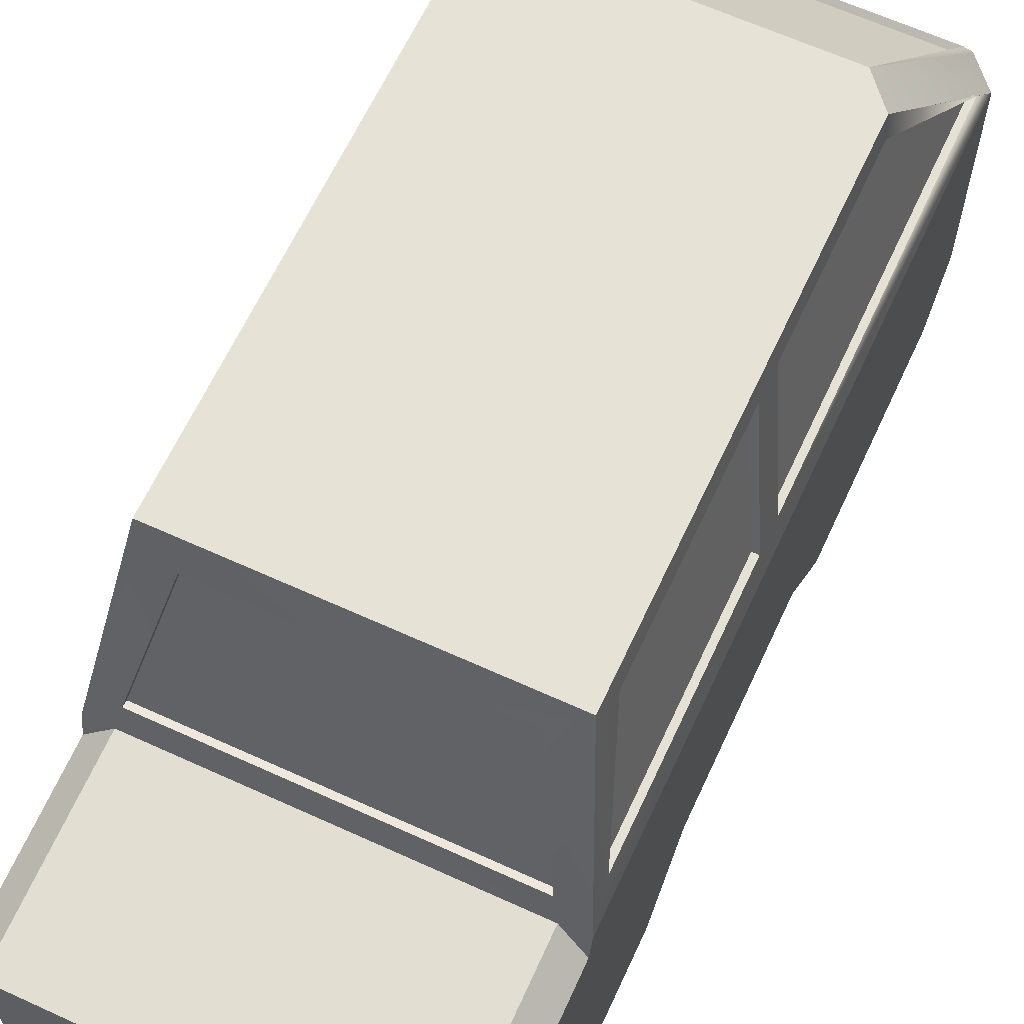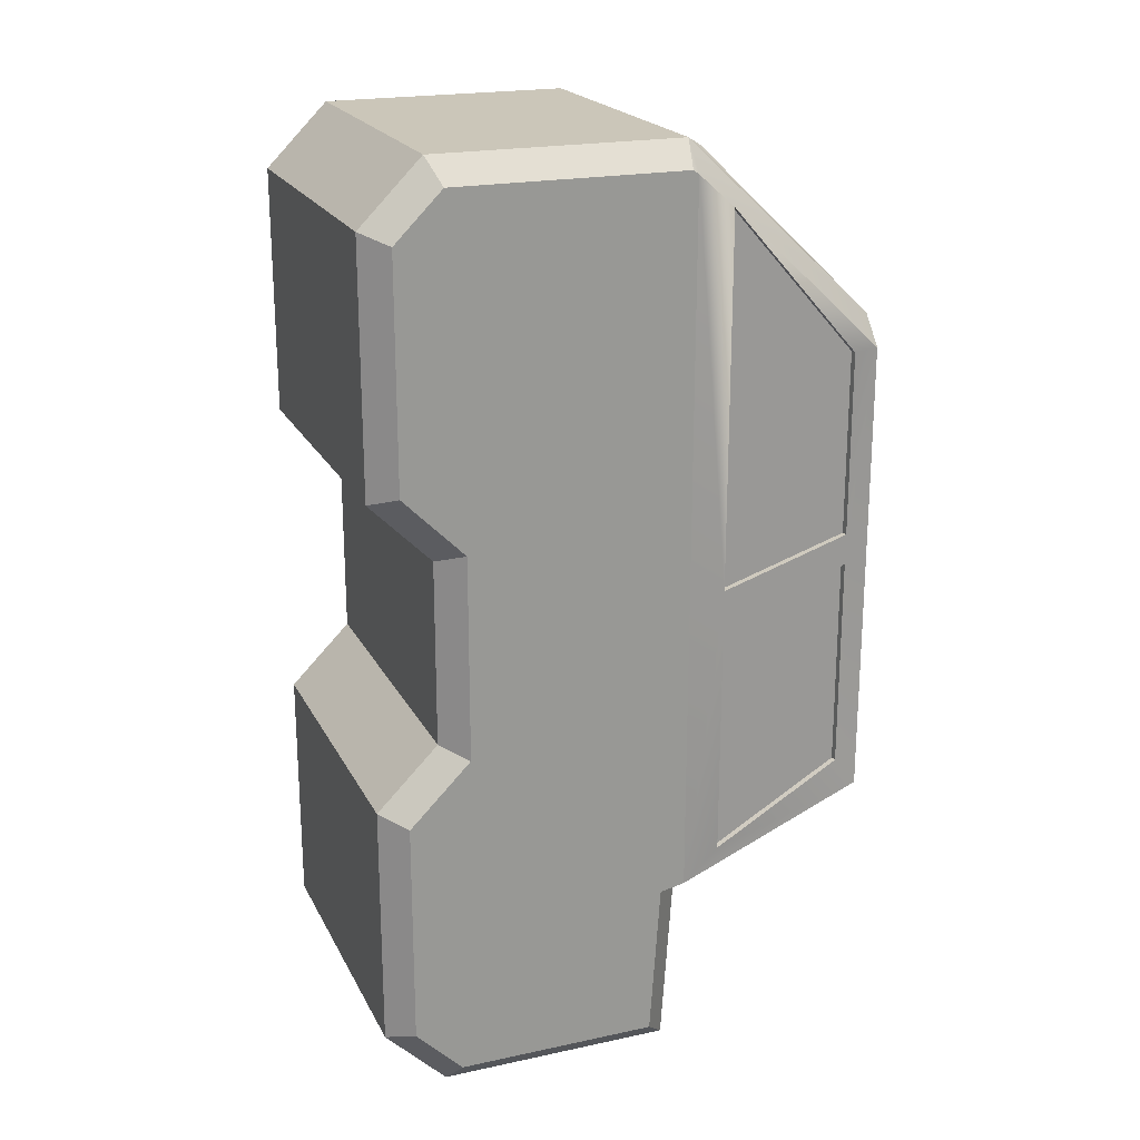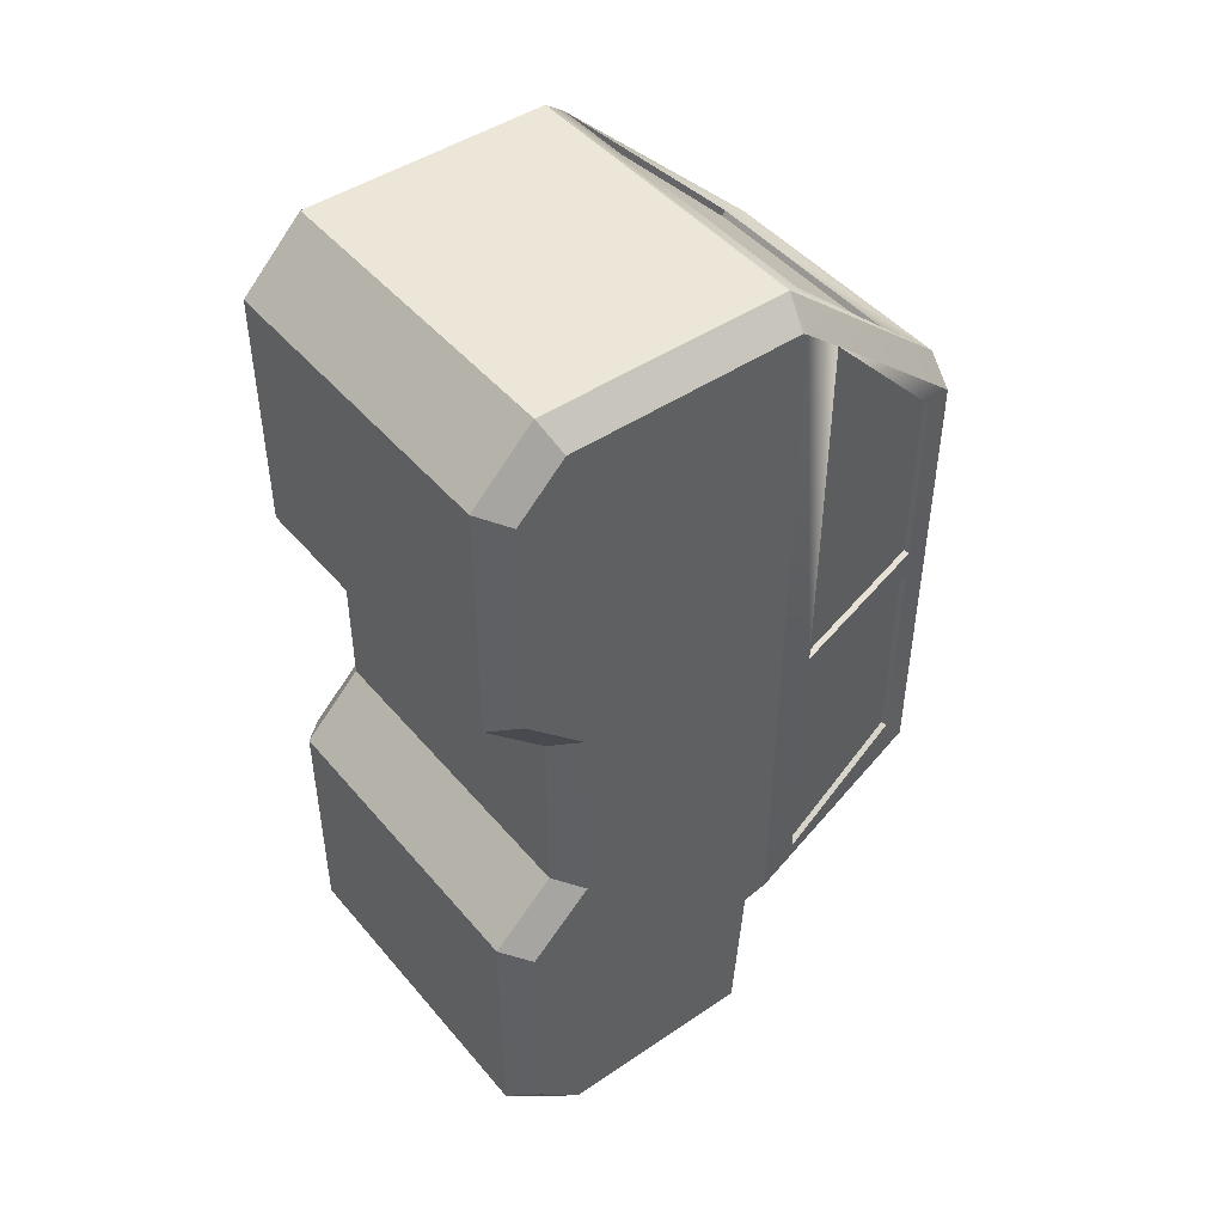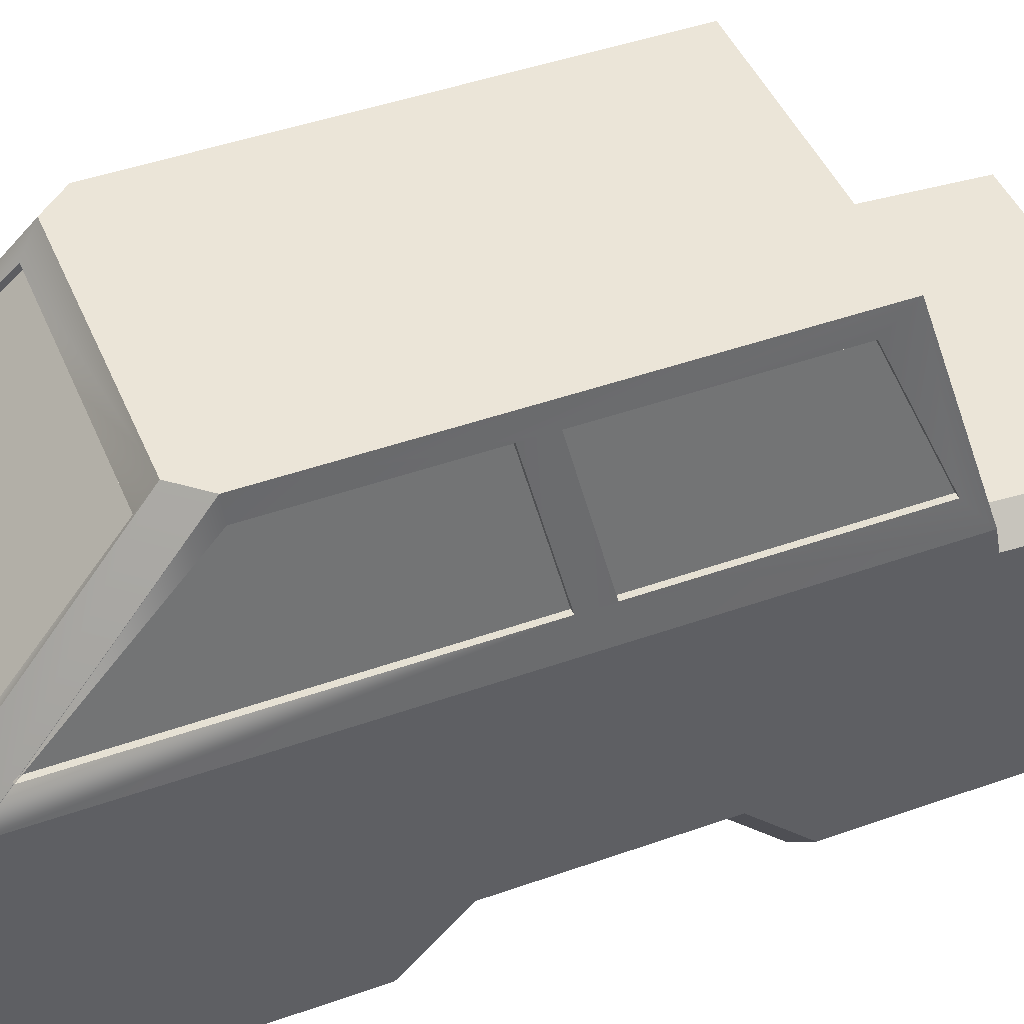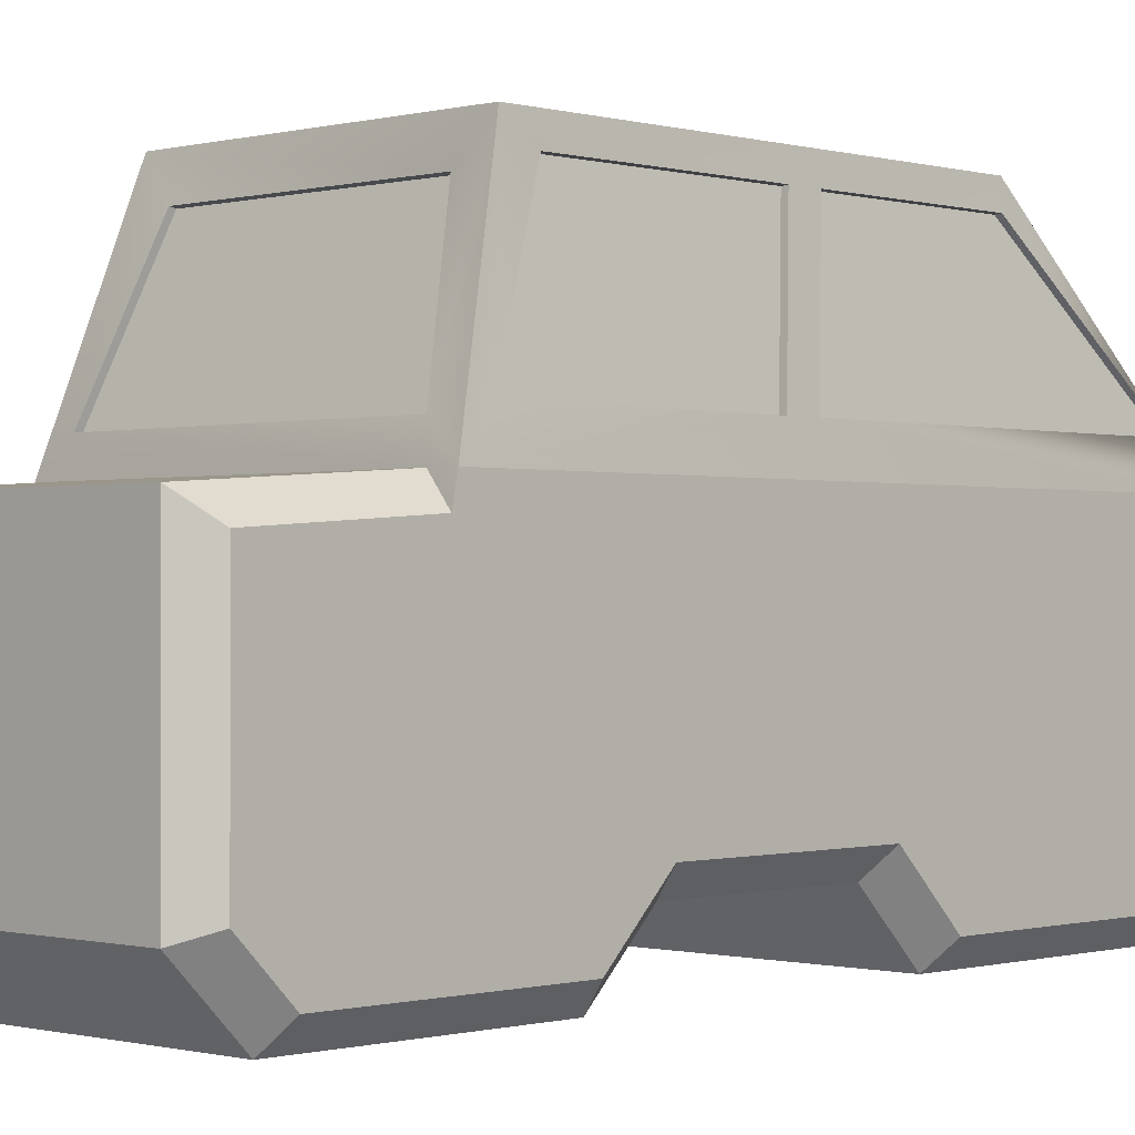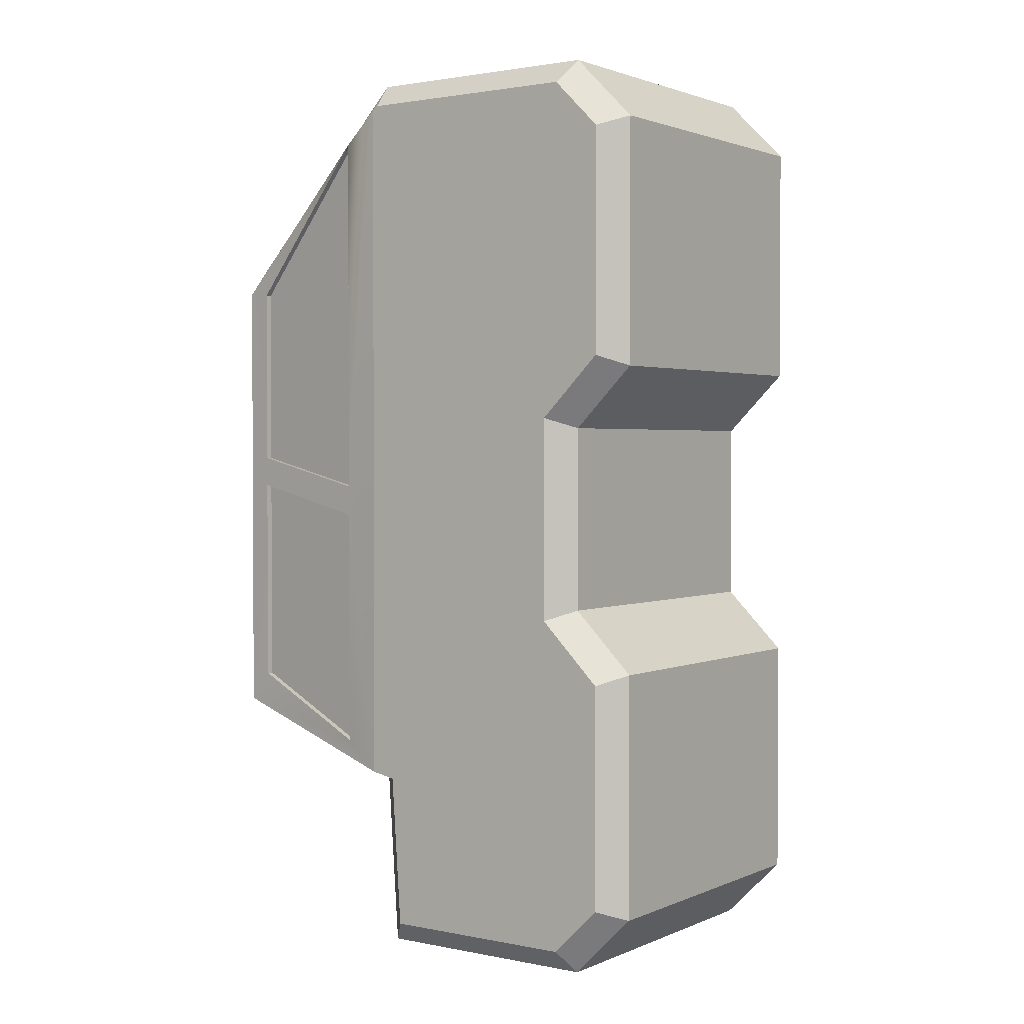
<metadata>
{"format":"obj","ext":"obj","renderer":"f3d","projection":"perspective","resolution":1024,"background":"white","views":[{"elev":63.7,"azim":-155.2,"up":"+Y"},{"elev":21.0,"azim":69.0,"up":"+Z"},{"elev":46.3,"azim":52.4,"up":"+Z"},{"elev":45.6,"azim":67.8,"up":"+Y"},{"elev":-0.5,"azim":-136.2,"up":"+Y"},{"elev":1.8,"azim":-54.7,"up":"+Z"}]}
</metadata>
<code>
g Car_1_new
v -1.5 4.4 2.129
v -1.8 2.4 3.929
v -1.259 4.4 2.409
v -1.559 2.4 4.209
v -1.8 2.345 3.969
v -1.56 2.399 4.209
v -1.8 0.09941 3.969
v -1.56 0 4.209
v -1.8 -0.36 3.509
v -1.56 -0.6 3.609
v -1.8 -0.36 1.308
v -1.56 -0.6 1.209
v -1.8 0.24 0.7083
v -1.56 0 0.6089
v -1.8 0.24 -1.291
v -1.56 0 -1.191
v -1.8 -0.36 -1.891
v -1.56 -0.6 -1.791
v -1.56 -0.6 -4.191
v -1.8 -0.36 -4.092
v -1.56 0 -4.791
v -1.8 0.09941 -4.551
v -1.56 2.28 -4.791
v -1.8 2.055 -4.551
v -1.8 2.156 -3.04
v -1.56 2.4 -2.991
v -1.5 4.4 -2.391
v 1.5 4.4 2.129
v 1.259 4.4 2.409
v 1.5 4.4 -2.391
v 1.2 4.12 2.577
v -1.2 4.12 2.577
v -1.5 2.548 4.12
v 1.559 2.4 4.209
v 1.5 2.548 4.12
v 1.56 2.399 4.209
v 1.56 -0 4.209
v 1.56 -0.6 3.609
v 1.56 -0.6 1.209
v 1.56 -0 0.6089
v 1.56 -0 -1.191
v 1.56 -0.6 -1.791
v 1.56 -0.6 -4.191
v 1.56 -0 -4.791
v 1.56 2.28 -4.791
v 1.56 2.4 -2.991
v 1.8 2.055 -4.551
v 1.8 2.156 -3.04
v 1.8 0.09941 -4.551
v 1.8 -0.36 -4.092
v 1.8 -0.36 -1.891
v 1.8 0.24 -1.291
v 1.8 0.24 0.7083
v 1.8 -0.36 1.308
v 1.8 -0.36 3.509
v 1.8 0.09941 3.969
v 1.8 2.345 3.969
v 1.8 2.4 3.929
v 1.2 4.09 2.525
v -1.2 4.09 2.525
v -1.5 2.517 4.069
v 1.5 2.517 4.069
v -1.2 4.041 -2.463
v 1.2 4.041 -2.463
v -1.2 4.03 -2.404
v 1.2 4.03 -2.404
v 1.5 2.688 -2.934
v 1.5 2.676 -2.875
v -1.5 2.688 -2.934
v -1.5 2.676 -2.875
v -1.524 4.158 -2.091
v -1.763 2.77 -2.691
v -1.465 4.152 -2.091
v -1.703 2.764 -2.691
v -1.763 2.77 -0.2911
v -1.703 2.764 -0.2911
v -1.524 4.158 0.008909
v -1.465 4.152 0.008909
v -1.524 4.158 0.3089
v -1.763 2.77 0.008909
v -1.465 4.152 0.3089
v -1.703 2.764 0.008909
v -1.763 2.77 3.609
v -1.703 2.764 3.609
v -1.524 4.158 2.109
v -1.465 4.152 2.109
v 1.524 4.156 0.3089
v 1.524 4.156 2.109
v 1.465 4.15 0.3089
v 1.465 4.15 2.109
v 1.763 2.768 3.609
v 1.703 2.762 3.609
v 1.763 2.768 0.008909
v 1.703 2.762 0.008909
v 1.524 4.156 -2.091
v 1.524 4.156 0.008909
v 1.465 4.15 -2.091
v 1.465 4.15 0.008909
v 1.763 2.768 -0.2911
v 1.703 2.762 -0.2911
v 1.763 2.768 -2.691
v 1.703 2.762 -2.691
v -1.8 2.4 -2.991
v 1.8 2.4 -2.991
f 90 92 94 89
f 34 36 57 58
f 15 16 14 13
f 39 40 53 54
f 37 38 55 56
f 34 35 33 4
f 40 41 52 53
f 18 17 20 19
f 42 43 50 51
f 11 12 10 9
f 44 45 47 49
f 46 48 47 45
f 19 43 42 18
f 28 1 3
f 28 3 29
f 97 98 100 102
f 32 3 33
f 33 3 4
f 29 34 58 28
f 31 35 29
f 29 35 34
f 63 27 30 64
f 10 38 37 8
f 12 39 38 10
f 14 40 39 12
f 16 41 40 14
f 80 82 81 79
f 35 62 61 33
f 88 90 89 87
f 28 30 27 1
f 93 94 92 91
f 96 98 97 95
f 5 6 4 2
f 4 6 36 34
f 19 20 22 21
f 38 39 54 55
f 18 16 15 17
f 52 41 42 51
f 13 14 12 11
f 43 44 49 50
f 10 8 7 9
f 7 8 6 5
f 2 4 3 1
f 21 22 24 23
f 75 76 74 72
f 99 100 98 96
f 32 60 59 31
f 91 92 90 88
f 77 75 80 79
f 8 37 36 6
f 95 97 102 101
f 33 61 60 32
f 69 70 68 67
f 93 99 96 87
f 77 78 76 75
f 71 73 78 77
f 85 86 84 83
f 83 84 82 80
f 67 46 26 69
f 72 74 73 71
f 101 102 100 99
f 63 65 70 69
f 64 66 65 63
f 25 26 23 24
f 79 81 86 85
f 60 61 62 59
f 21 44 43 19
f 31 59 62 35
f 82 84 86 81
f 23 45 44 21
f 67 68 66 64
f 46 45 23 26
f 87 89 94 93
f 73 74 76 78
f 7 5 13
f 13 5 2
f 13 2 103
f 13 103 15
f 15 103 25
f 15 25 17
f 17 25 20
f 20 25 22
f 22 25 24
f 11 9 13
f 13 9 7
f 1 83 2
f 2 83 80
f 2 80 103
f 103 80 75
f 103 75 72
f 27 77 1
f 1 77 79
f 1 79 85
f 103 72 27
f 27 72 71
f 27 71 77
f 65 66 68 70
f 85 83 1
f 58 91 28
f 28 91 88
f 28 88 87
f 91 58 93
f 93 58 104
f 93 104 99
f 99 104 101
f 101 104 30
f 101 30 95
f 95 30 96
f 96 30 28
f 96 28 87
f 29 3 32 31
f 67 64 30
f 27 63 69
f 27 69 103
f 103 69 26
f 103 26 25
f 56 57 36 37
f 46 67 104
f 46 104 48
f 104 67 30
f 104 52 48
f 48 52 51
f 48 51 50
f 52 104 53
f 53 104 58
f 53 58 57
f 57 56 53
f 53 56 55
f 53 55 54
f 50 49 48
f 48 49 47
f 18 42 41 16

</code>
